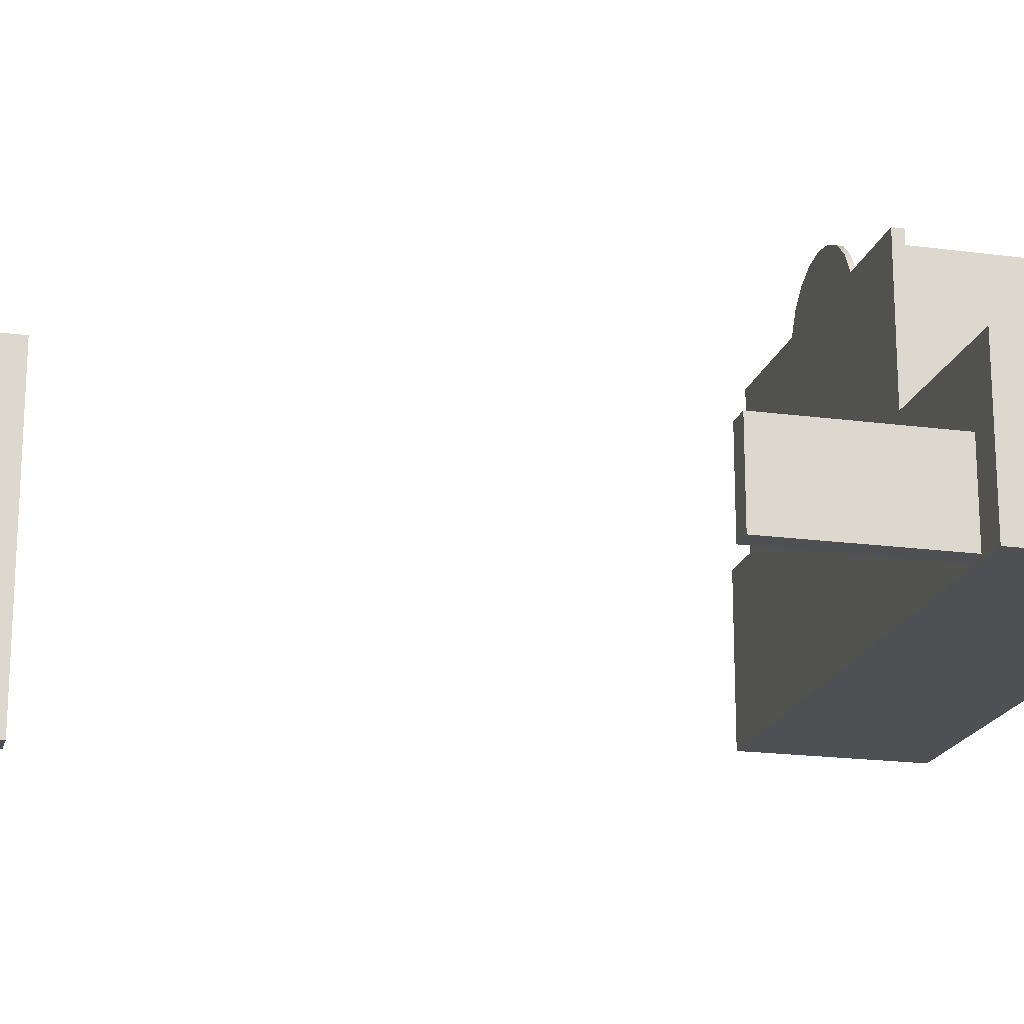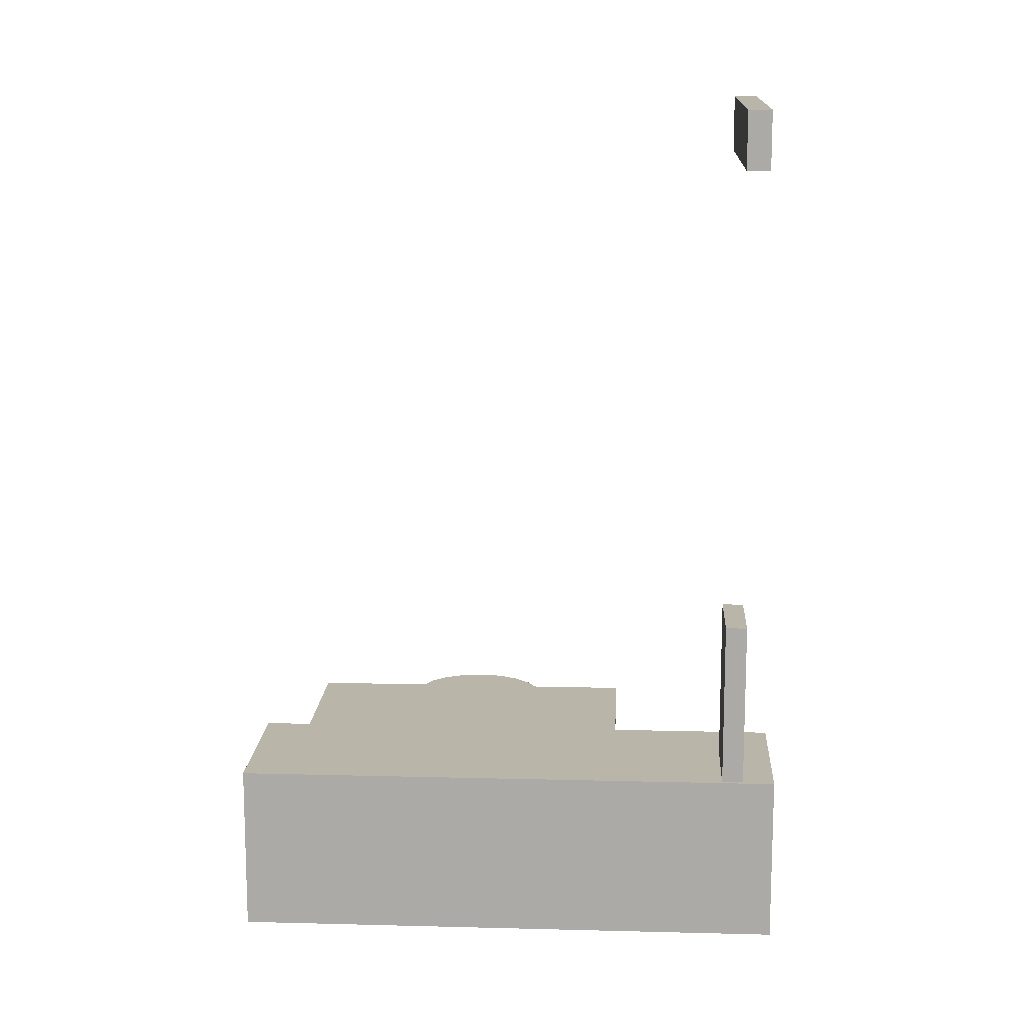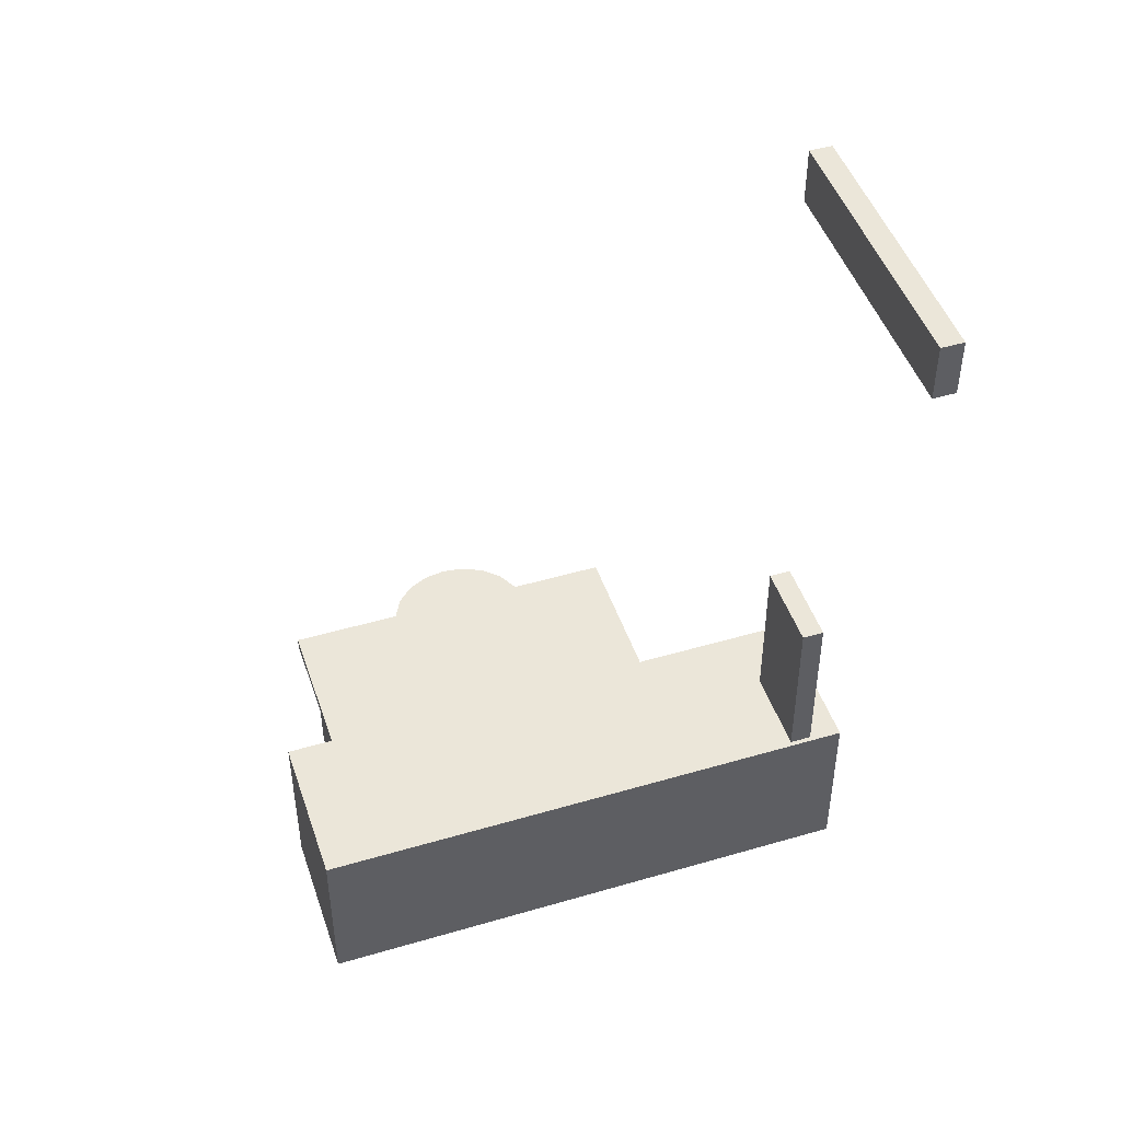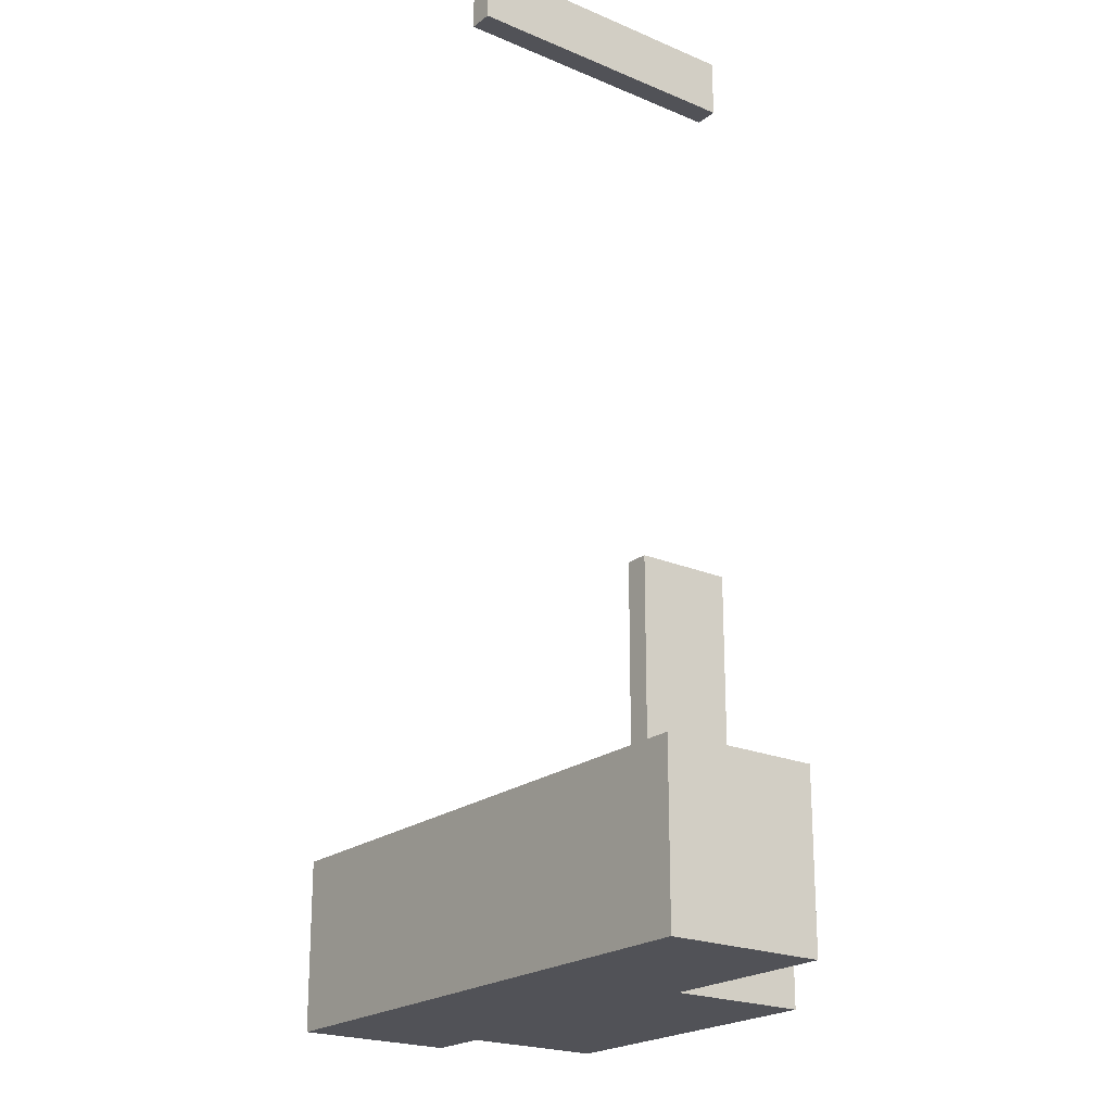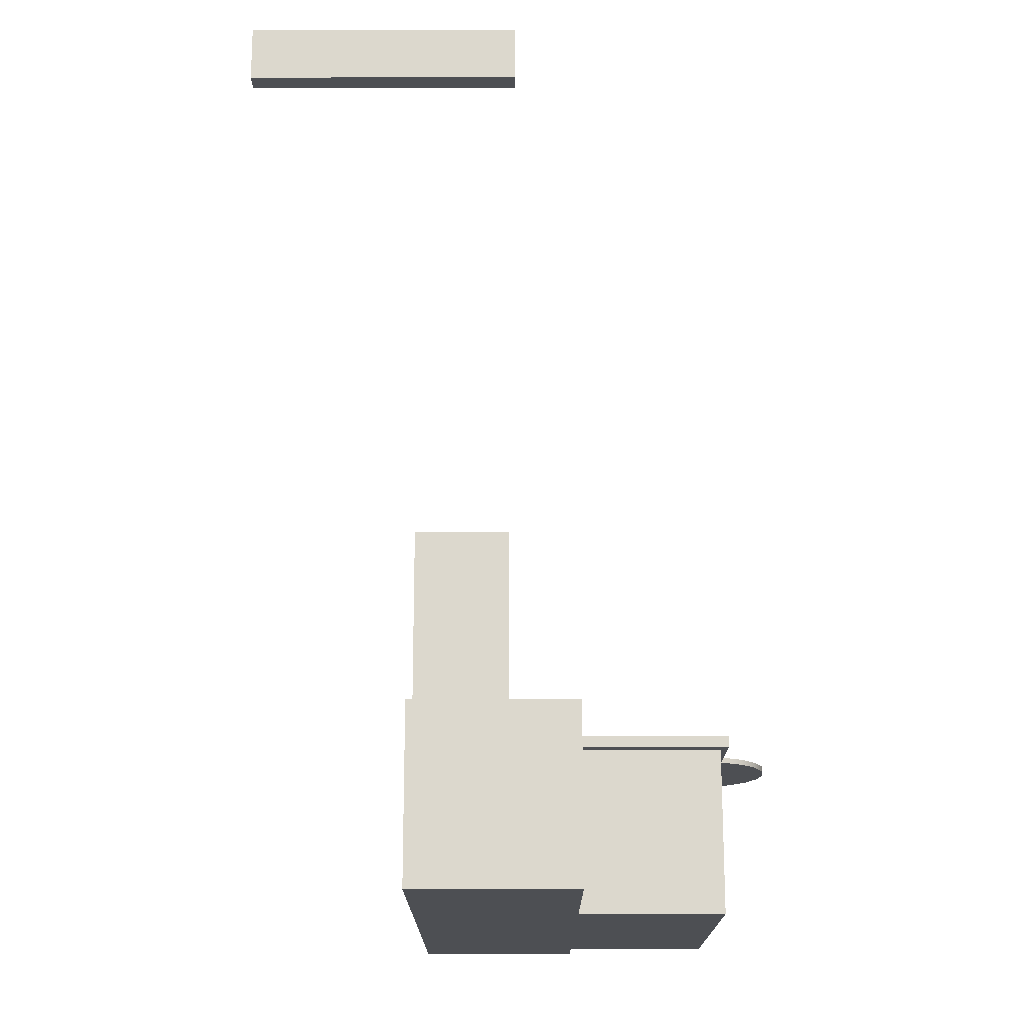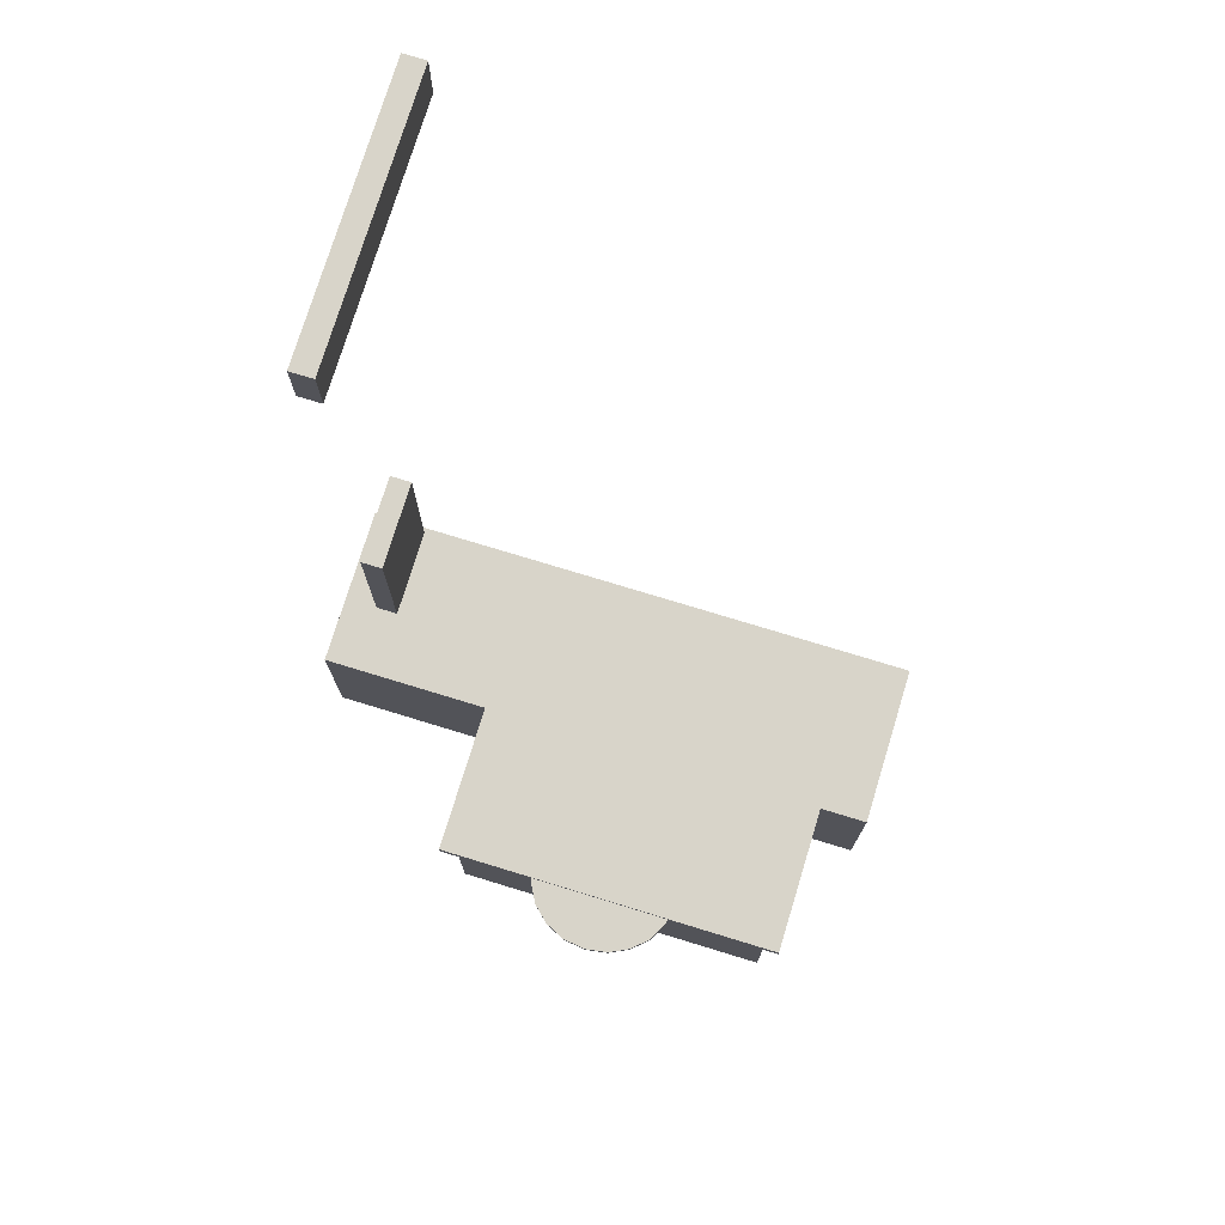
<metadata>
{"format":"obj","ext":"obj","renderer":"f3d","projection":"perspective","resolution":1024,"background":"white","views":[{"elev":-19.1,"azim":75.7,"up":"+Y"},{"elev":13.7,"azim":3.3,"up":"+Z"},{"elev":47.1,"azim":-18.4,"up":"+Z"},{"elev":-21.4,"azim":53.1,"up":"+Z"},{"elev":-17.6,"azim":90.2,"up":"+Z"},{"elev":75.4,"azim":-163.0,"up":"+Z"}]}
</metadata>
<code>
g default
v -20 -9.748 -85.31
v 29.07 -9.748 -85.31
v -20 4.213 -85.31
v 29.07 4.213 -85.31
v -20 4.213 -100.2
v 29.07 4.213 -100.2
v -20 -9.748 -100.2
v 29.07 -9.748 -100.2
g pCube9 group35 jiaotang
f 1 2 4 3
f 3 4 6 5
f 5 6 8 7
f 7 8 2 1
f 2 8 6 4
f 7 1 3 5
g default
v -15.88 -3.907 -85.31
v 14.38 -3.907 -85.31
v -15.88 17.17 -85.31
v 14.38 17.17 -85.31
v -15.88 17.17 -86.25
v 14.38 17.17 -86.25
v -15.88 -3.907 -86.25
v 14.38 -3.907 -86.25
v -14.62 16.59 -86.25
v 13.12 16.59 -86.25
v 13.12 -3.325 -86.25
v -14.62 -3.325 -86.25
v -14.62 16.59 -100.2
v 13.12 16.59 -100.2
v 13.12 -3.325 -100.2
v -14.62 -3.325 -100.2
g group35 jiaotang pCube10
f 9 10 12 11
f 11 12 14 13
f 21 22 23 24
f 15 16 10 9
f 10 16 14 12
f 15 9 11 13
f 13 14 18 17
f 14 16 19 18
f 16 15 20 19
f 15 13 17 20
f 17 18 22 21
f 18 19 23 22
f 19 20 24 23
f 20 17 21 24
g default
v 6.01 17.58 -86.01
v 5.113 19.21 -86.01
v 3.715 20.51 -86.01
v 1.953 21.34 -86.01
v 0 21.63 -86.01
v -1.953 21.34 -86.01
v -3.715 20.51 -86.01
v -5.113 19.21 -86.01
v -6.01 17.58 -86.01
v -6.32 15.76 -86.01
v 6.32 15.76 -86.01
v 6.01 17.58 -85.57
v 5.113 19.21 -85.57
v 3.715 20.51 -85.57
v 1.953 21.34 -85.57
v 0 21.63 -85.57
v -1.953 21.34 -85.57
v -3.715 20.51 -85.57
v -5.113 19.21 -85.57
v -6.01 17.58 -85.57
v -6.32 15.76 -85.57
v 6.32 15.76 -85.57
v 0 15.76 -86.01
v 0 15.76 -85.57
g group35 jiaotang pCylinder1
f 25 26 37 36
f 26 27 38 37
f 27 28 39 38
f 28 29 40 39
f 29 30 41 40
f 30 31 42 41
f 31 32 43 42
f 32 33 44 43
f 33 34 45 44
f 35 25 36 46
f 26 25 47
f 27 26 47
f 28 27 47
f 29 28 47
f 30 29 47
f 31 30 47
f 32 31 47
f 33 32 47
f 34 33 47
f 25 35 47
f 36 37 48
f 37 38 48
f 38 39 48
f 39 40 48
f 40 41 48
f 41 42 48
f 42 43 48
f 43 44 48
f 44 45 48
f 46 36 48
g default
v 24.33 -9.33 -70.62
v 26.24 -9.33 -70.62
v 24.33 -1.582 -70.62
v 26.24 -1.582 -70.62
v 24.33 -1.582 -85.53
v 26.24 -1.582 -85.53
v 24.33 -9.33 -85.53
v 26.24 -9.33 -85.53
g jiaotang pCube11 group36
f 49 50 52 51
f 51 52 54 53
f 53 54 56 55
f 55 56 50 49
f 50 56 54 52
f 55 49 51 53
g default
v 24.33 -24.44 -23.82
v 26.24 -24.44 -23.82
v 24.33 -1.073 -23.82
v 26.24 -1.073 -23.82
v 24.33 -1.073 -28.57
v 26.24 -1.073 -28.57
v 24.33 -24.44 -28.57
v 26.24 -24.44 -28.57
g jiaotang group36 pCube12
f 57 58 60 59
f 59 60 62 61
f 61 62 64 63
f 63 64 58 57
f 58 64 62 60
f 63 57 59 61

</code>
